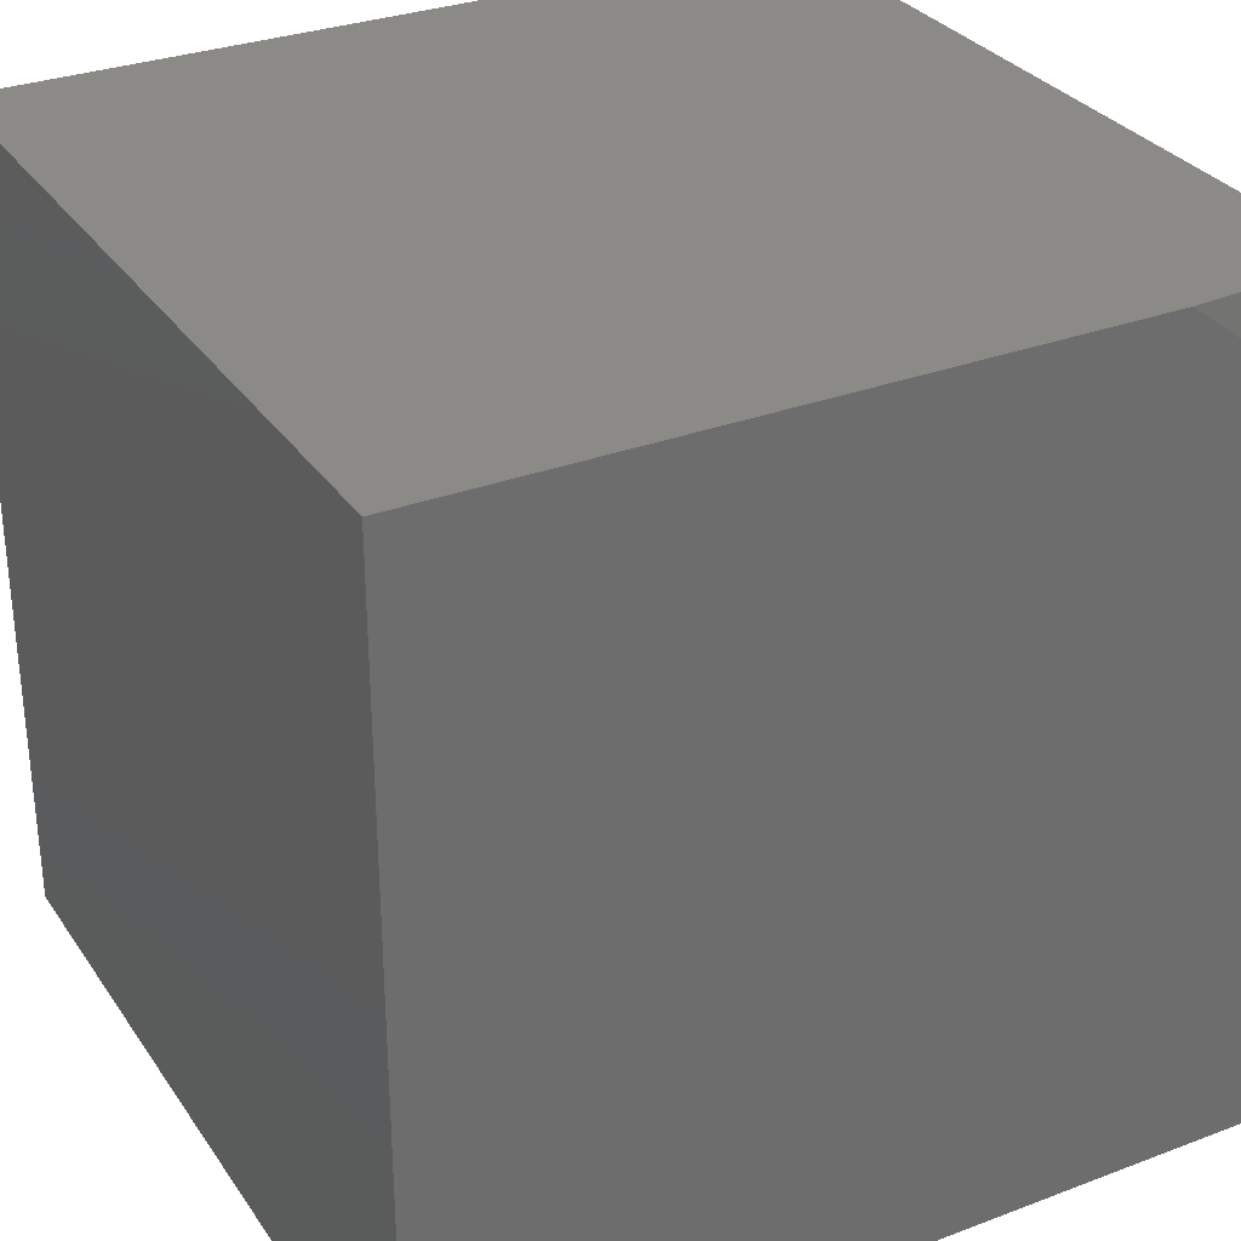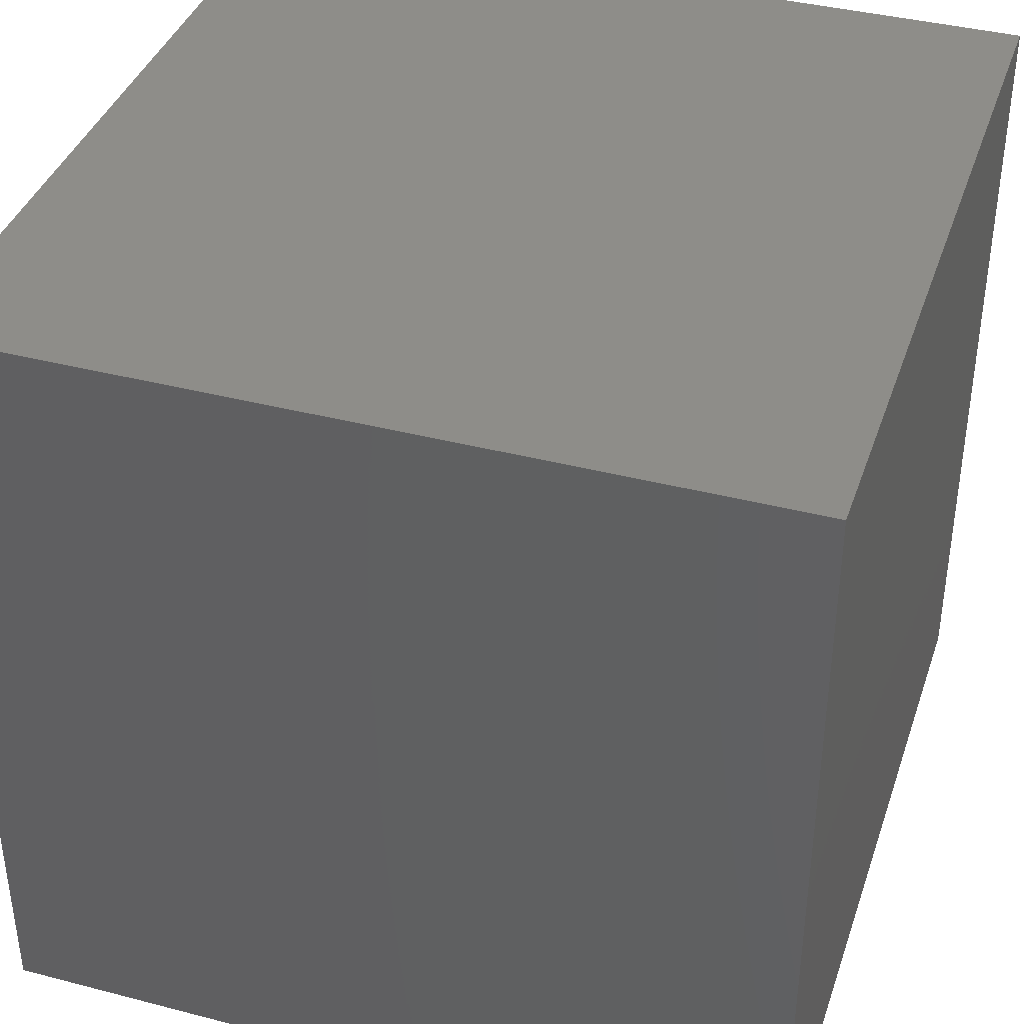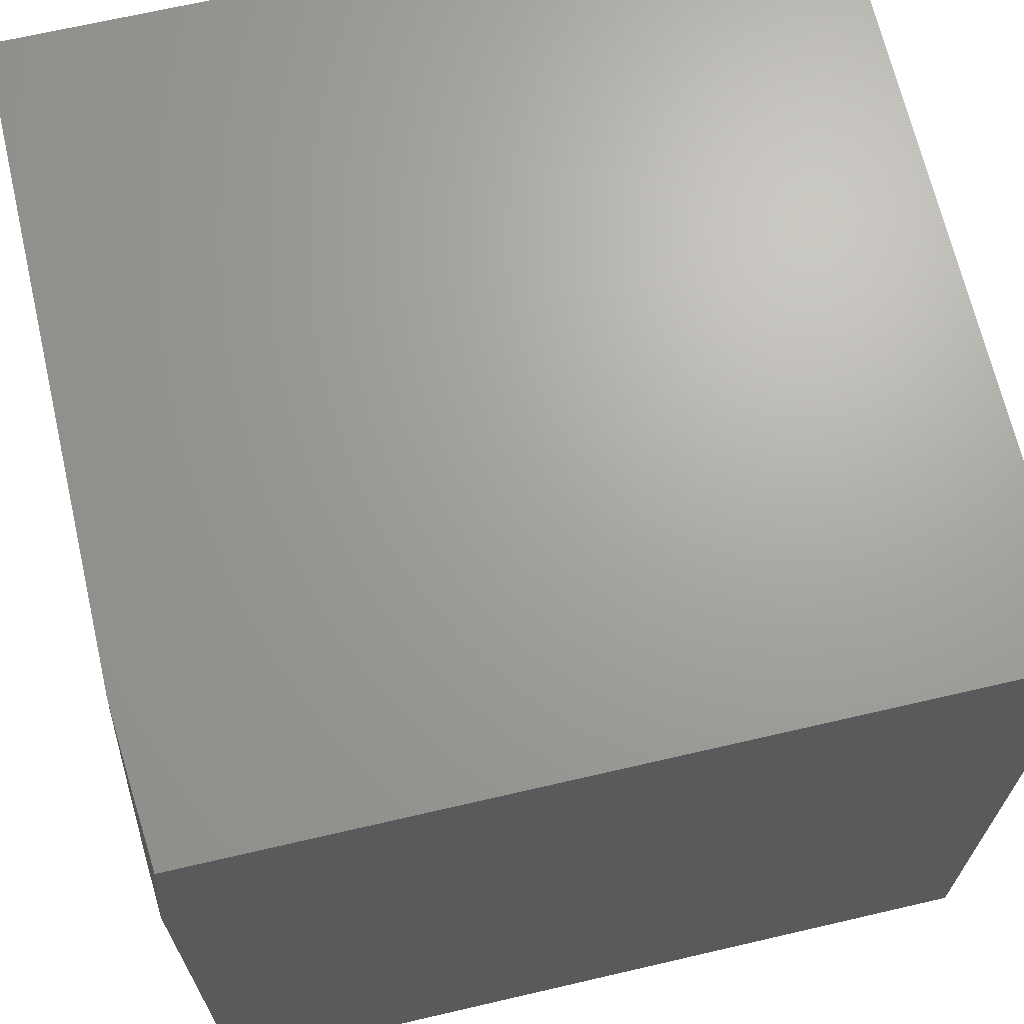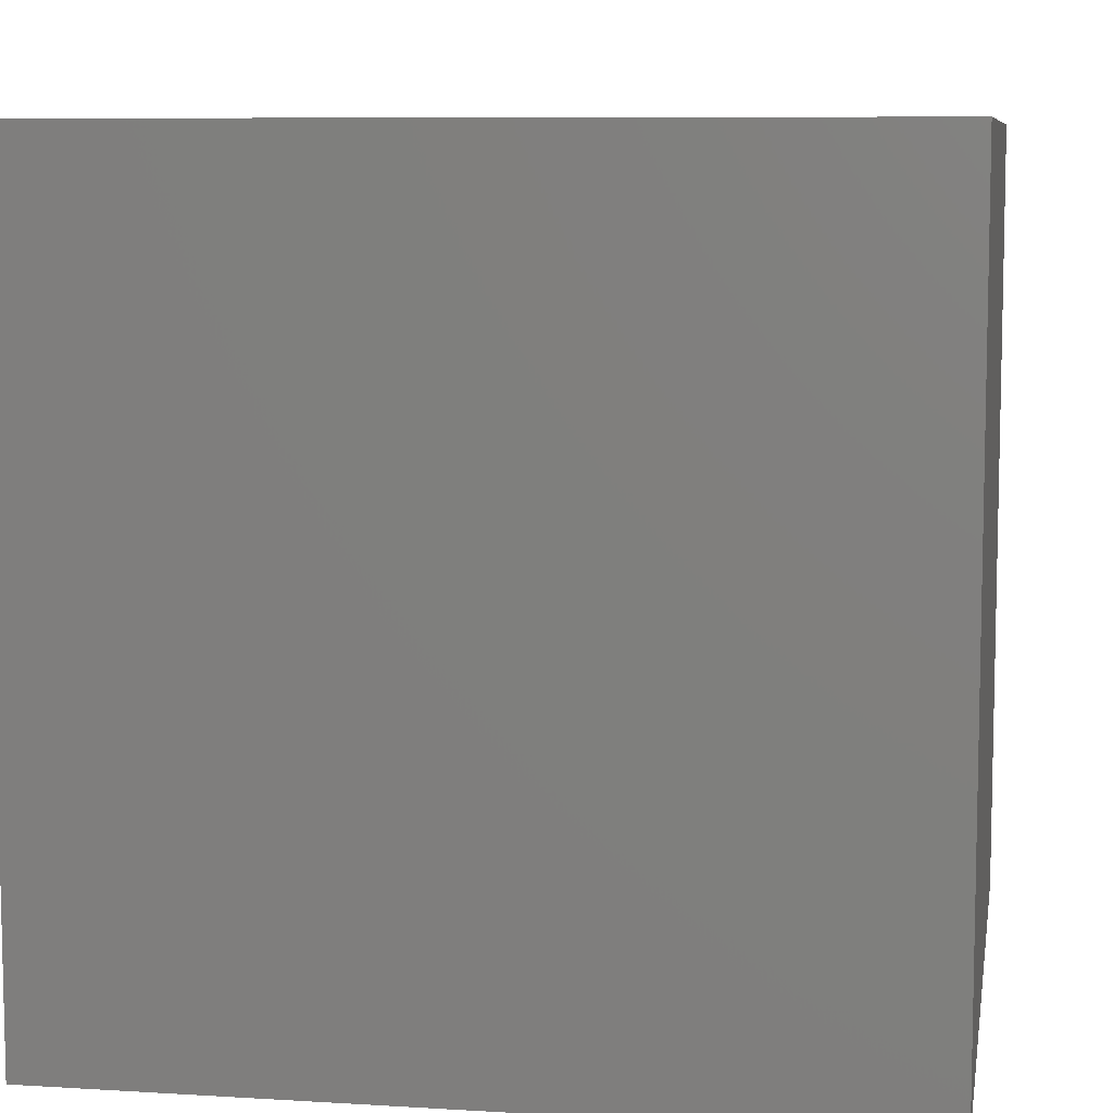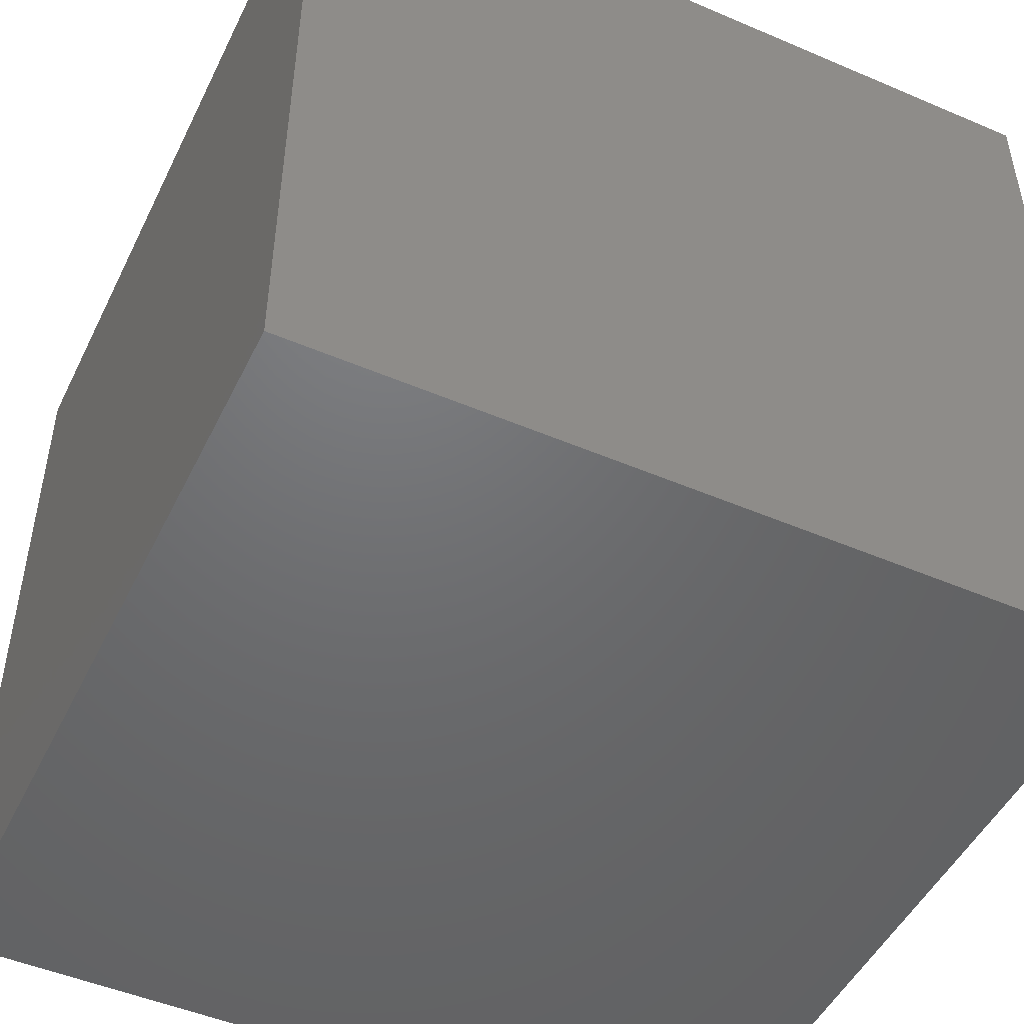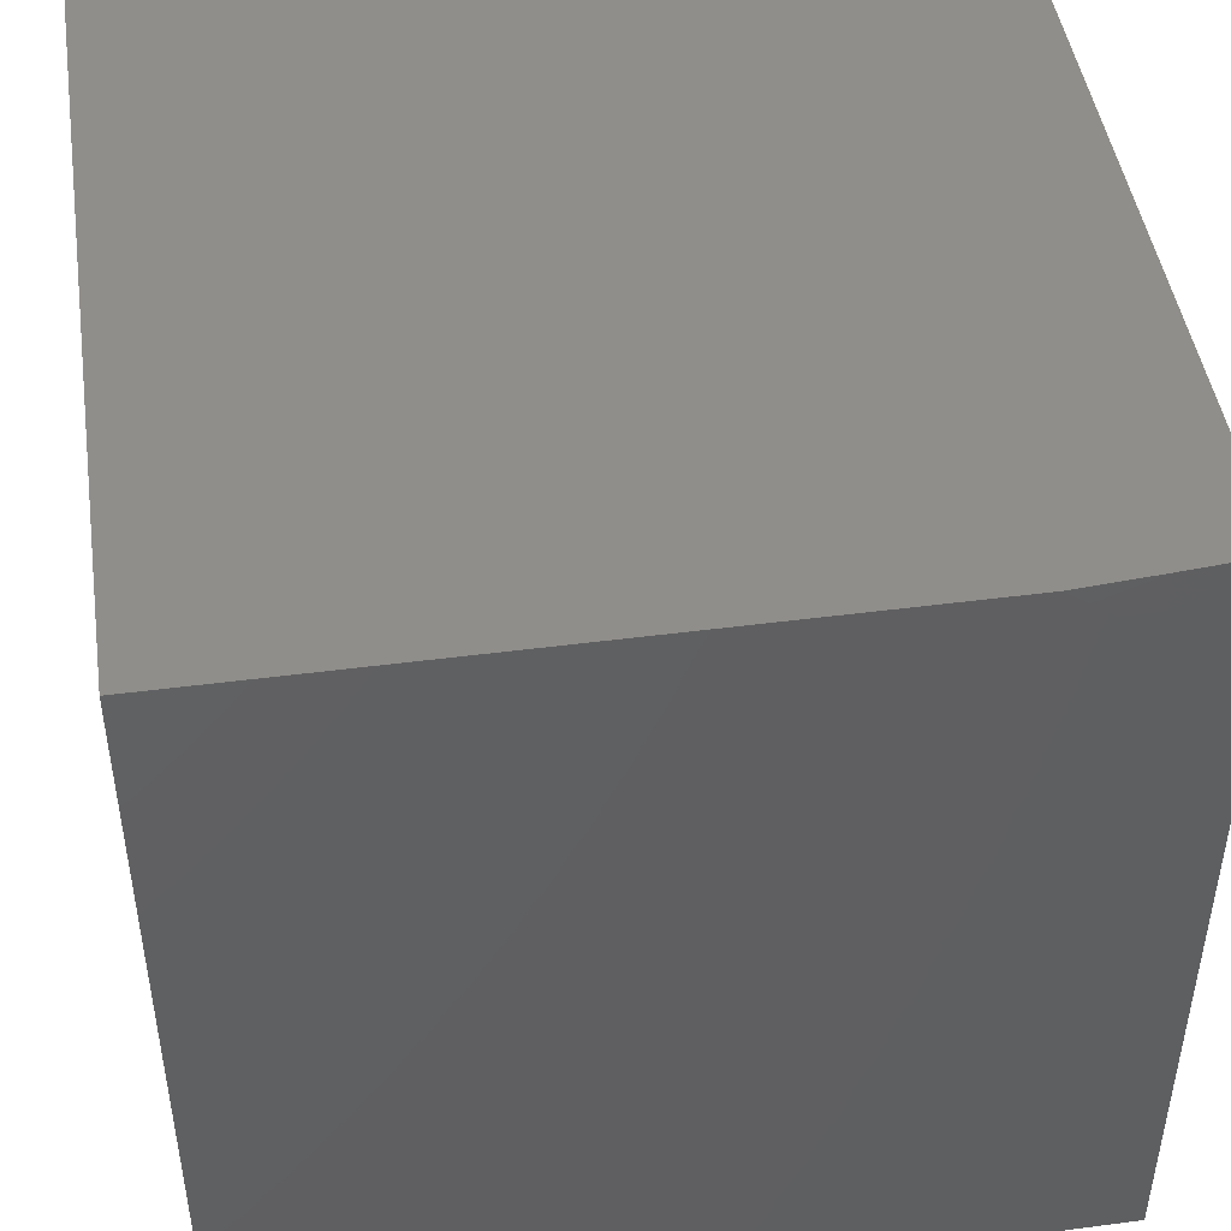
<metadata>
{"format":"stl","ext":"stl","renderer":"f3d","projection":"perspective","resolution":1024,"background":"white","views":[{"elev":30.9,"azim":-118.4,"up":"+Y"},{"elev":39.0,"azim":108.0,"up":"+Y"},{"elev":67.8,"azim":-13.1,"up":"+Y"},{"elev":8.1,"azim":99.6,"up":"+Z"},{"elev":-48.9,"azim":64.6,"up":"+Z"},{"elev":46.3,"azim":-98.5,"up":"+Y"}]}
</metadata>
<code>
# stl→obj: 20 verts, 36 faces
v -11 0.827 1
v -10.99 0.9135 1
v -11 0.8508 0.9776
v -11 0.874 0.9545
v -11 0.8965 0.9309
v -11 0.9185 0.9067
v -11 0.9574 0.9024
v -11 0.9398 0.882
v -11 0.9605 0.8568
v -10.99 1 0.9025
v -11 0.9806 0.8312
v -11 1 0.805
v -10.98 1 1
v -10 1 1
v -10 1 0
v -11 1 0
v -10 0 1
v -11 0 1
v -10 0 0
v -11 0 0
f 1 2 3
f 3 2 4
f 4 2 5
f 5 2 6
f 6 2 7
f 6 7 8
f 8 7 9
f 9 7 10
f 9 10 11
f 11 10 12
f 2 13 7
f 7 13 10
f 10 14 12
f 12 14 15
f 12 15 16
f 10 13 14
f 13 2 14
f 14 2 1
f 14 1 17
f 17 1 18
f 19 20 15
f 15 20 16
f 18 20 17
f 17 20 19
f 1 3 18
f 18 3 4
f 18 4 20
f 20 4 5
f 20 5 6
f 6 8 20
f 20 8 9
f 20 9 11
f 11 12 20
f 20 12 16
f 17 19 14
f 14 19 15

</code>
